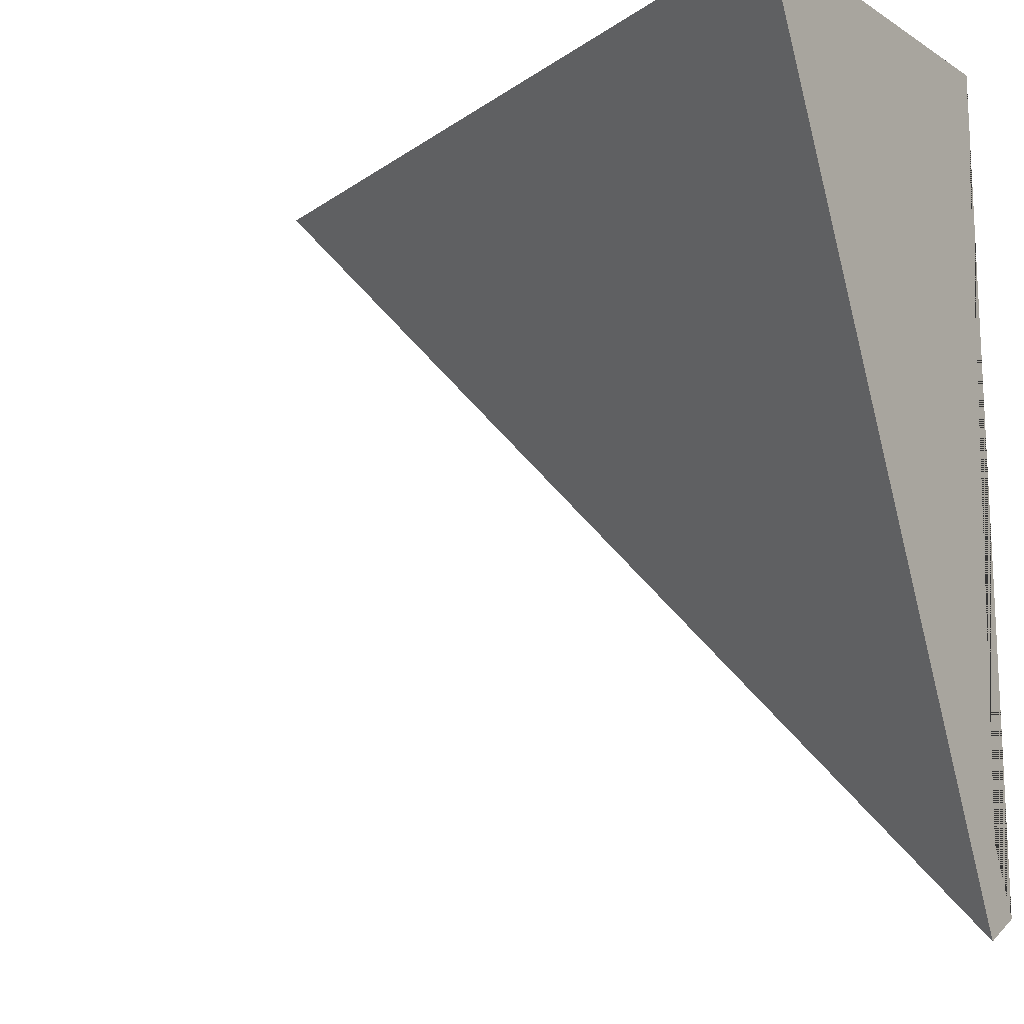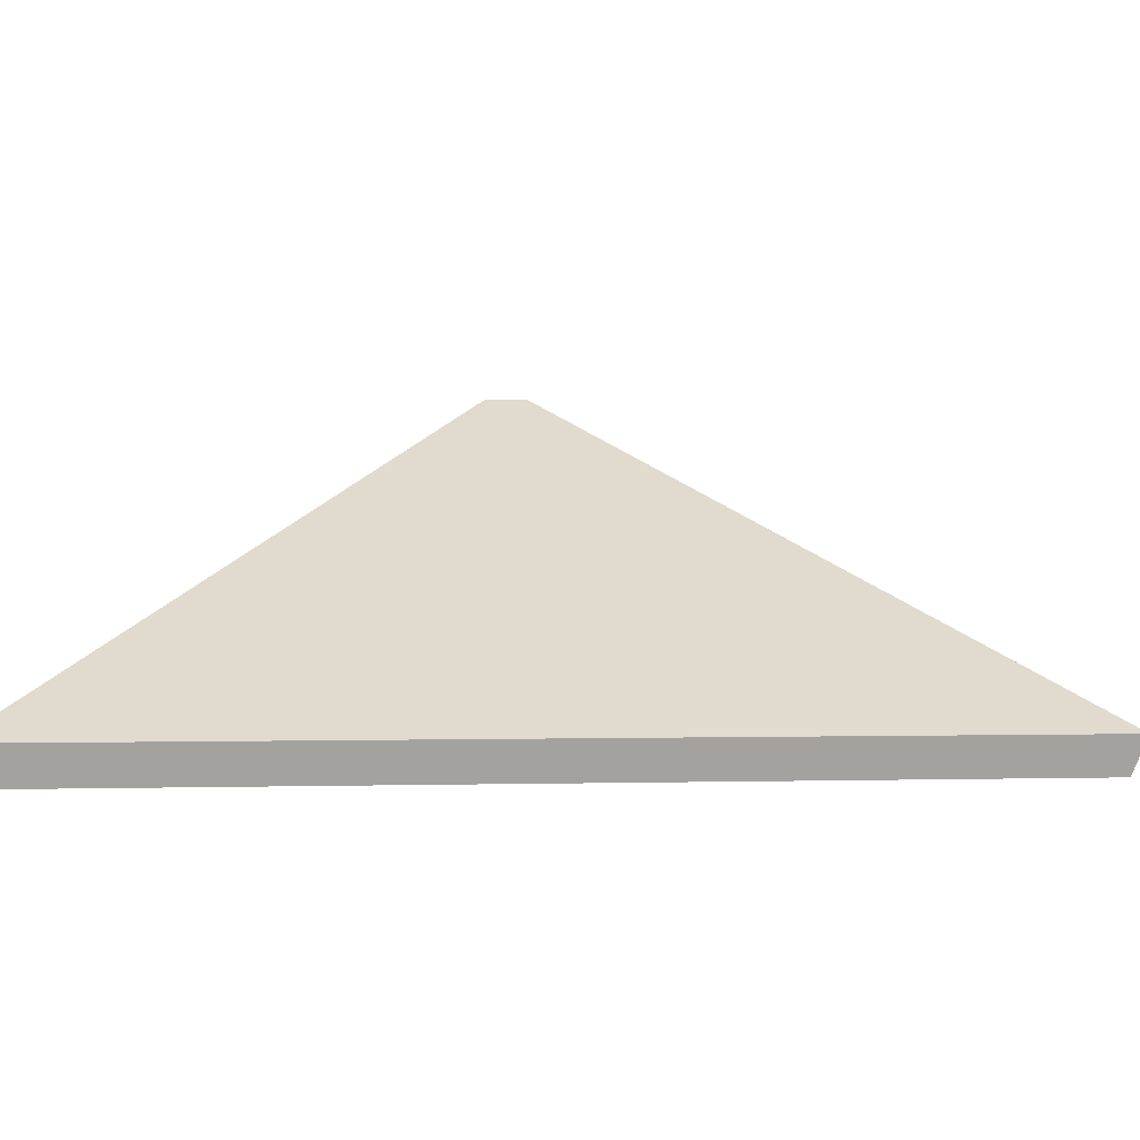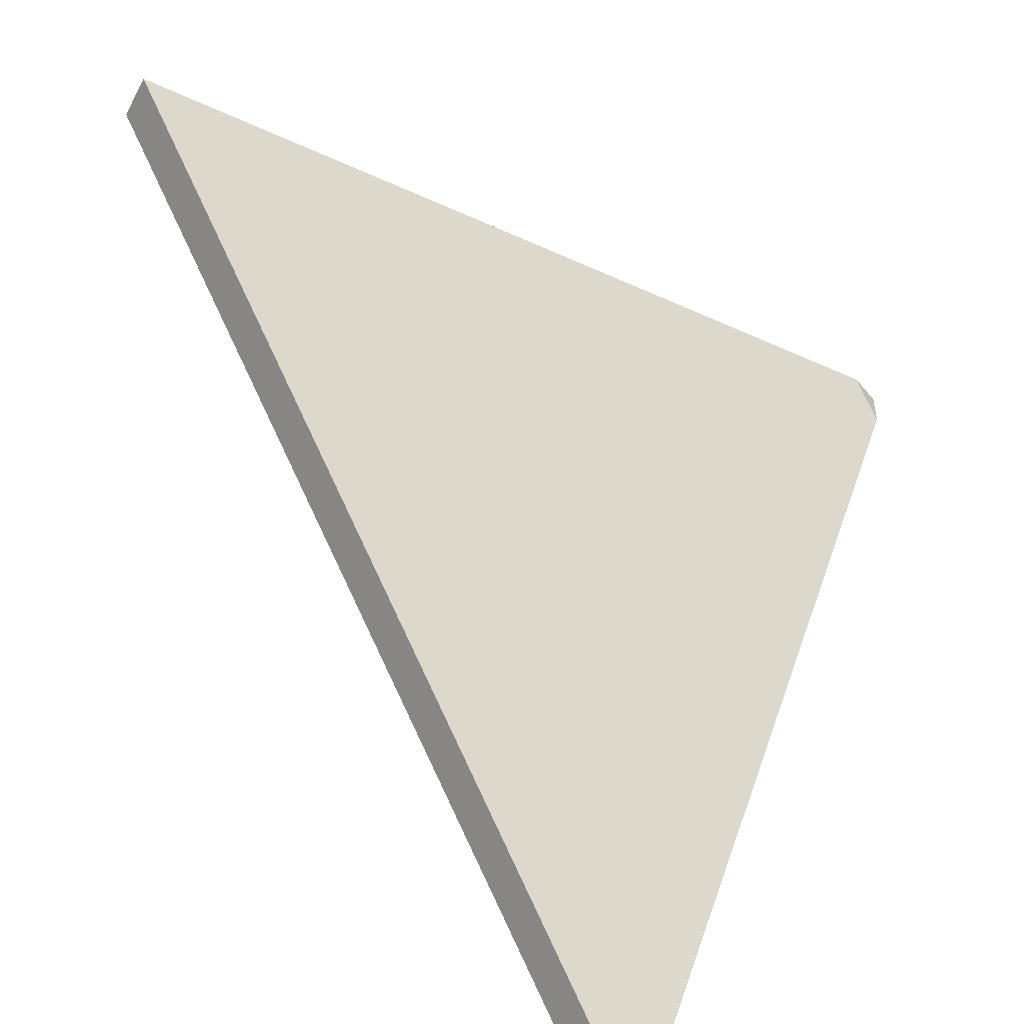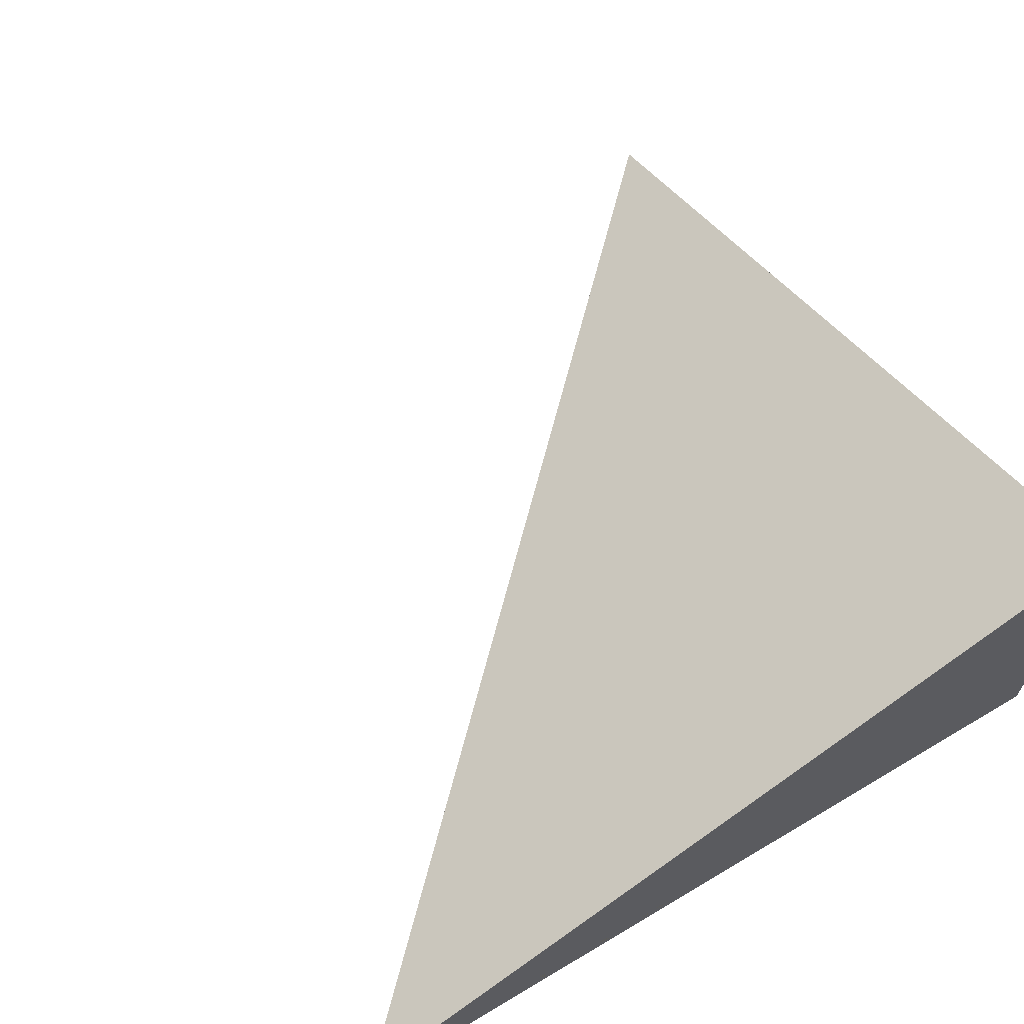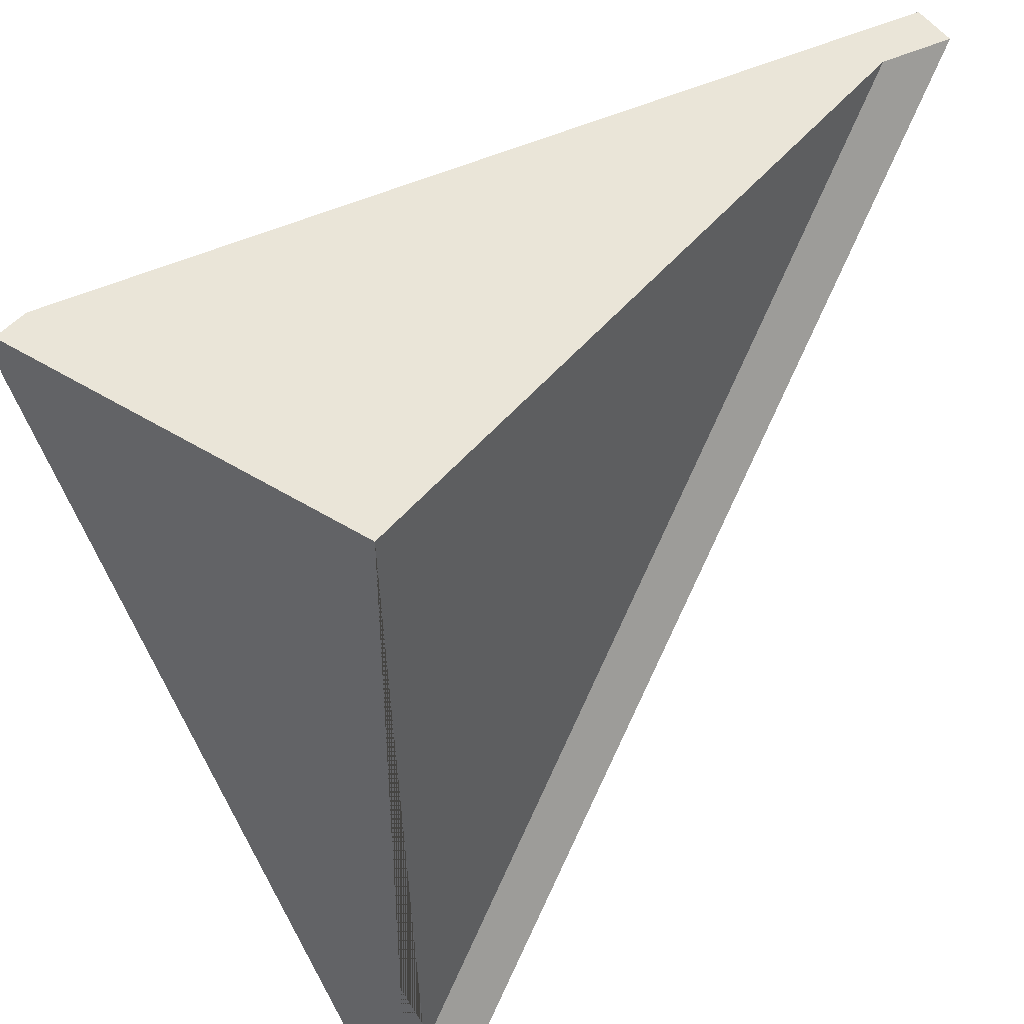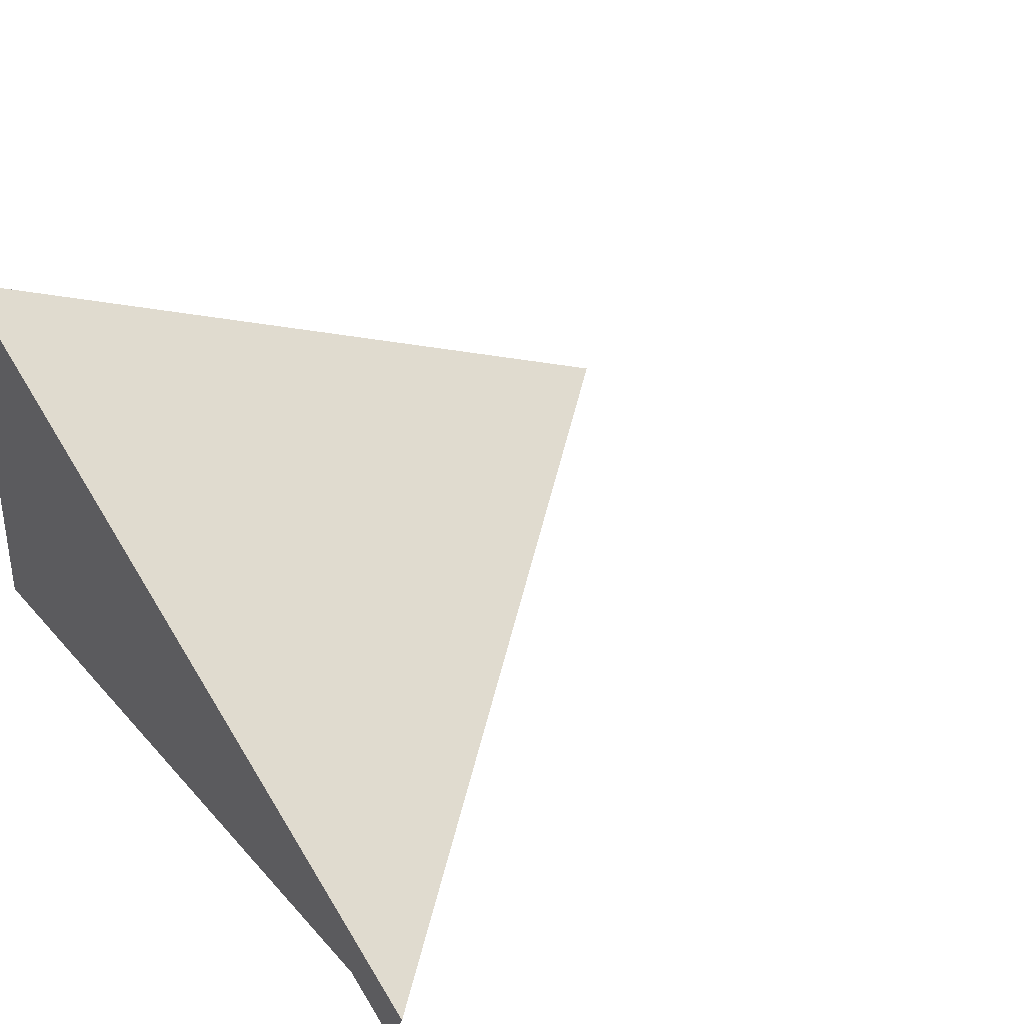
<metadata>
{"format":"obj","ext":"obj","renderer":"f3d","projection":"perspective","resolution":1024,"background":"white","views":[{"elev":-11.0,"azim":-145.5,"up":"+Z"},{"elev":-0.5,"azim":127.2,"up":"+Y"},{"elev":-47.6,"azim":127.5,"up":"+Z"},{"elev":65.4,"azim":-120.5,"up":"+Y"},{"elev":45.4,"azim":-54.1,"up":"+Z"},{"elev":34.4,"azim":54.8,"up":"+Y"}]}
</metadata>
<code>
g Mesh1 Group1 Model
v 1.49e-09 0.5188 -0.05
v 0.05 0.5188 1.49e-09
v 1.119 0.01776 3.334e-08
v 3.334e-08 0.01776 -1.119
f 1 2 3 4
v -2.888e-15 0.5188 5.775e-14
f 2 1 5
v 3.25e-08 -0.04244 -1.091
v 2.98e-08 -7.219e-16 -1
v 0 0 -0
f 6 7 8 5 1 4
v 1.091 -0.04244 3.25e-08
v 1 0 2.98e-08
f 9 10 7 6
f 5 8 10 9 3 2
f 7 10 8
f 4 3 9 6

</code>
